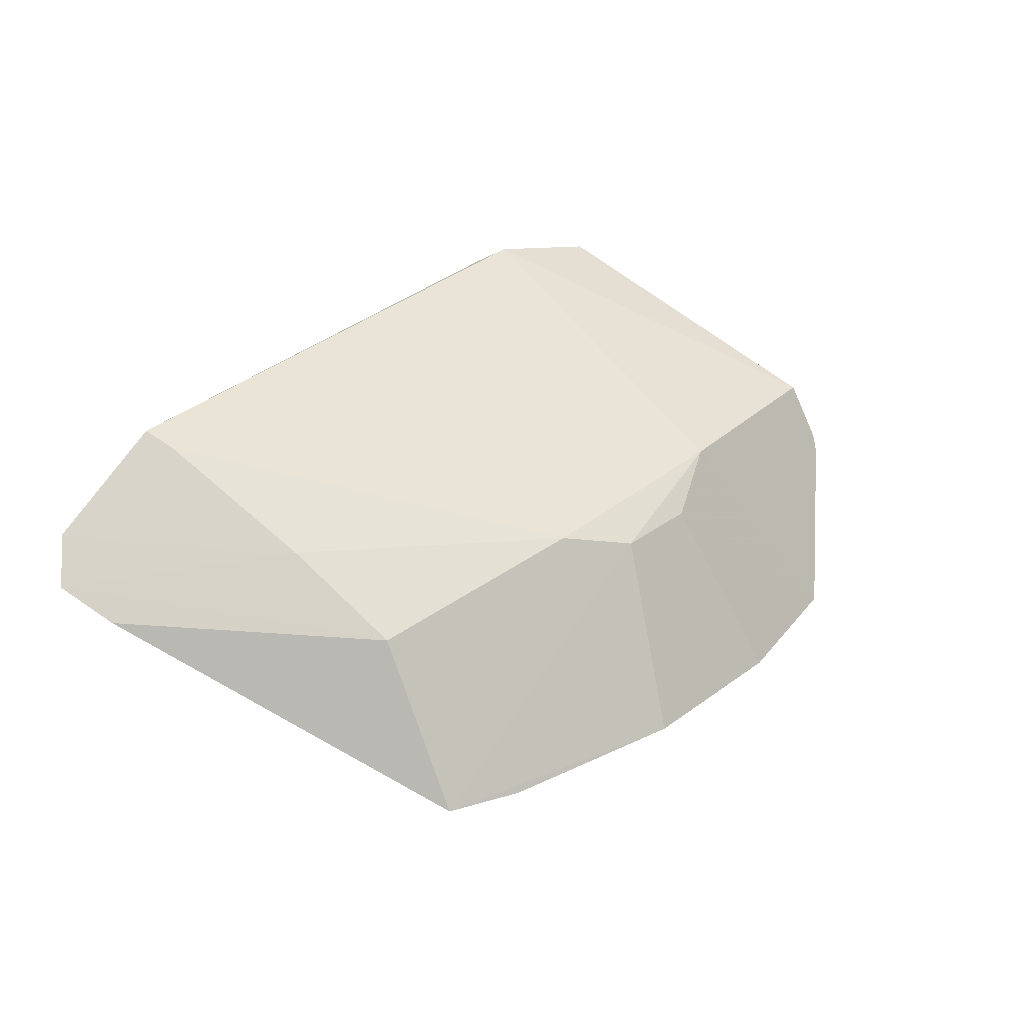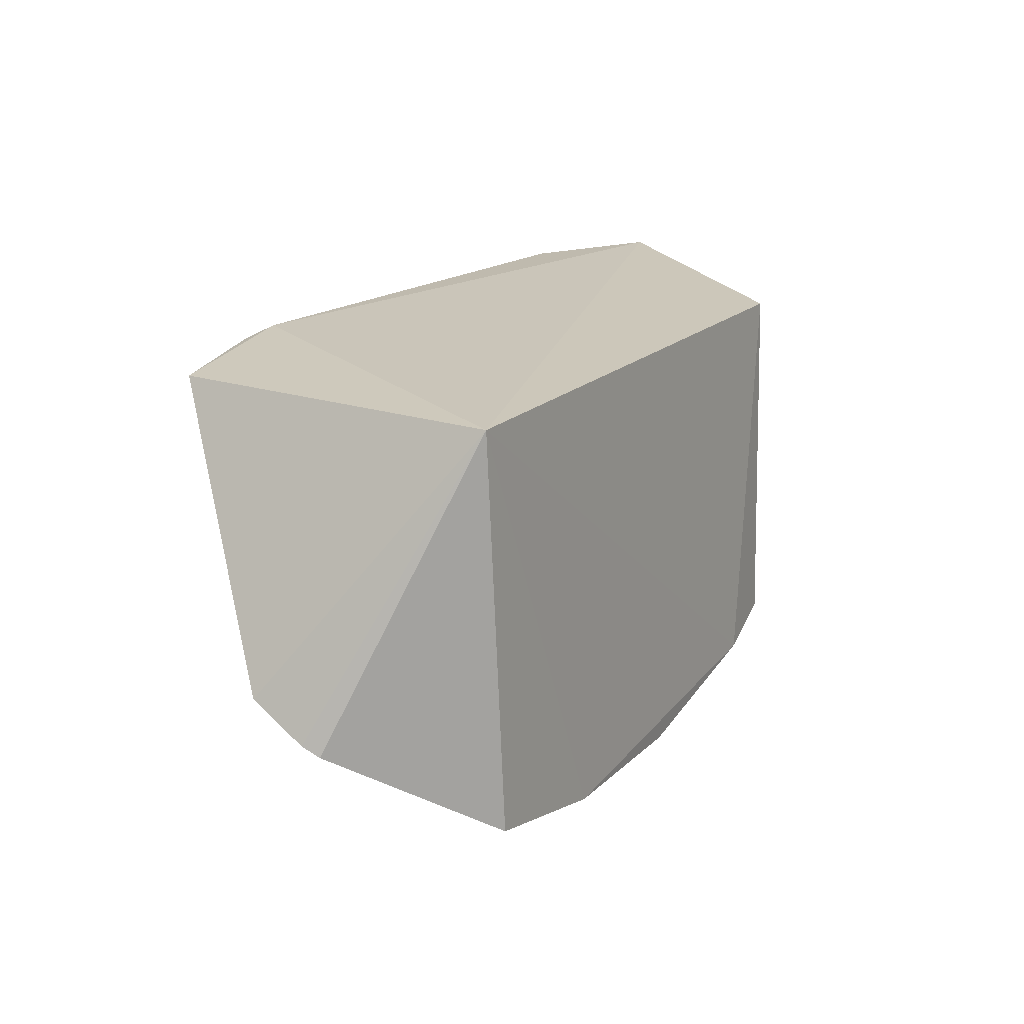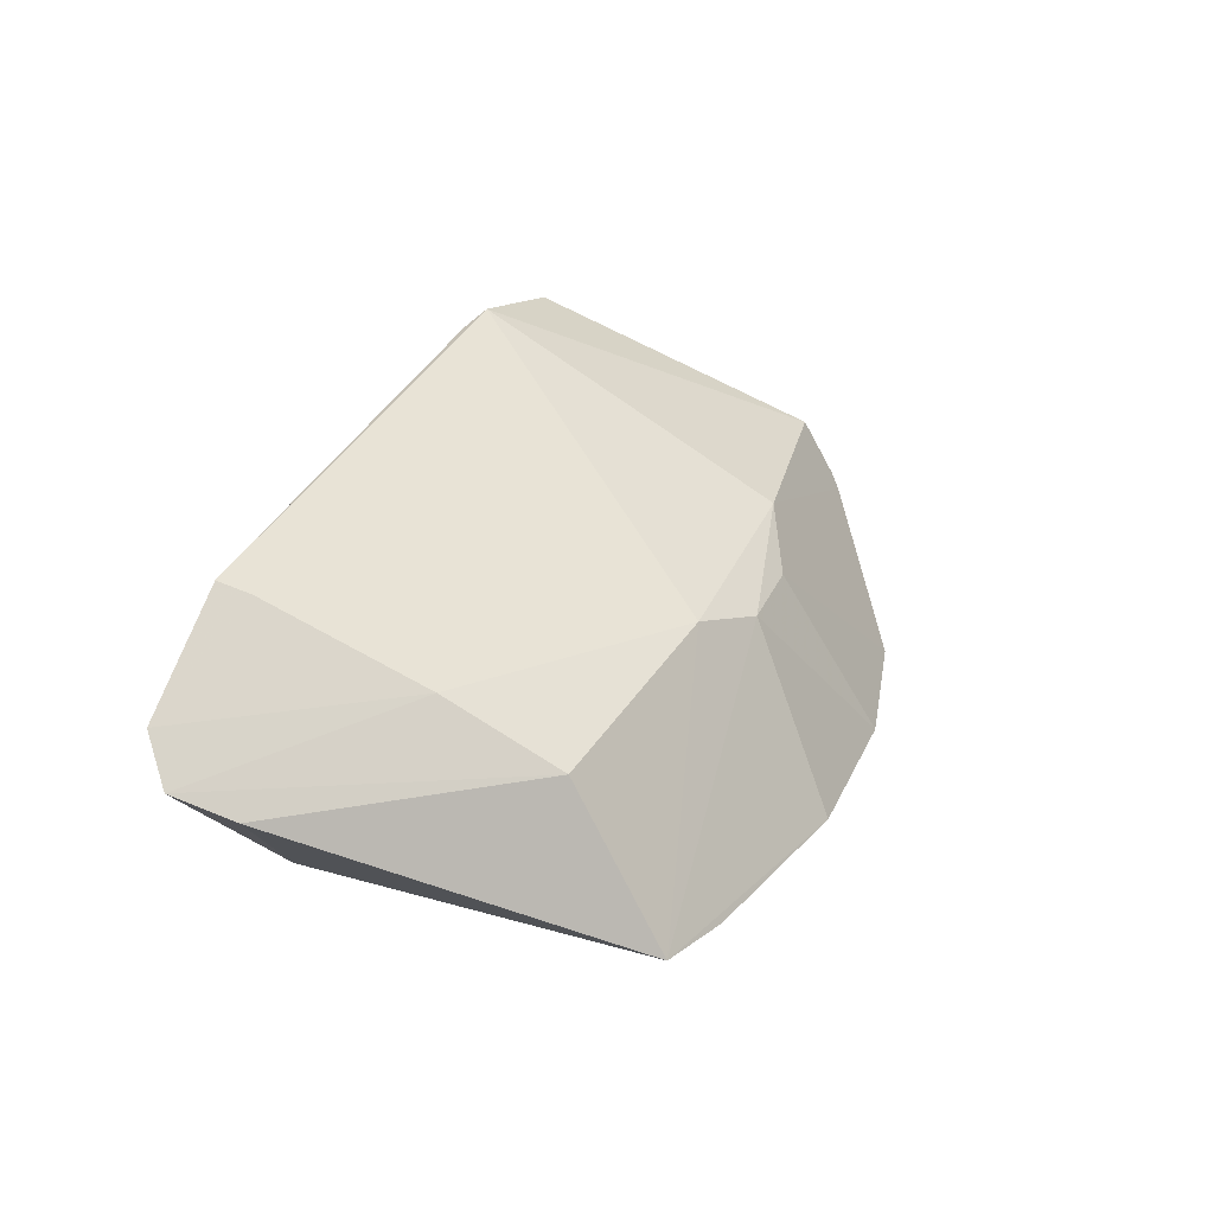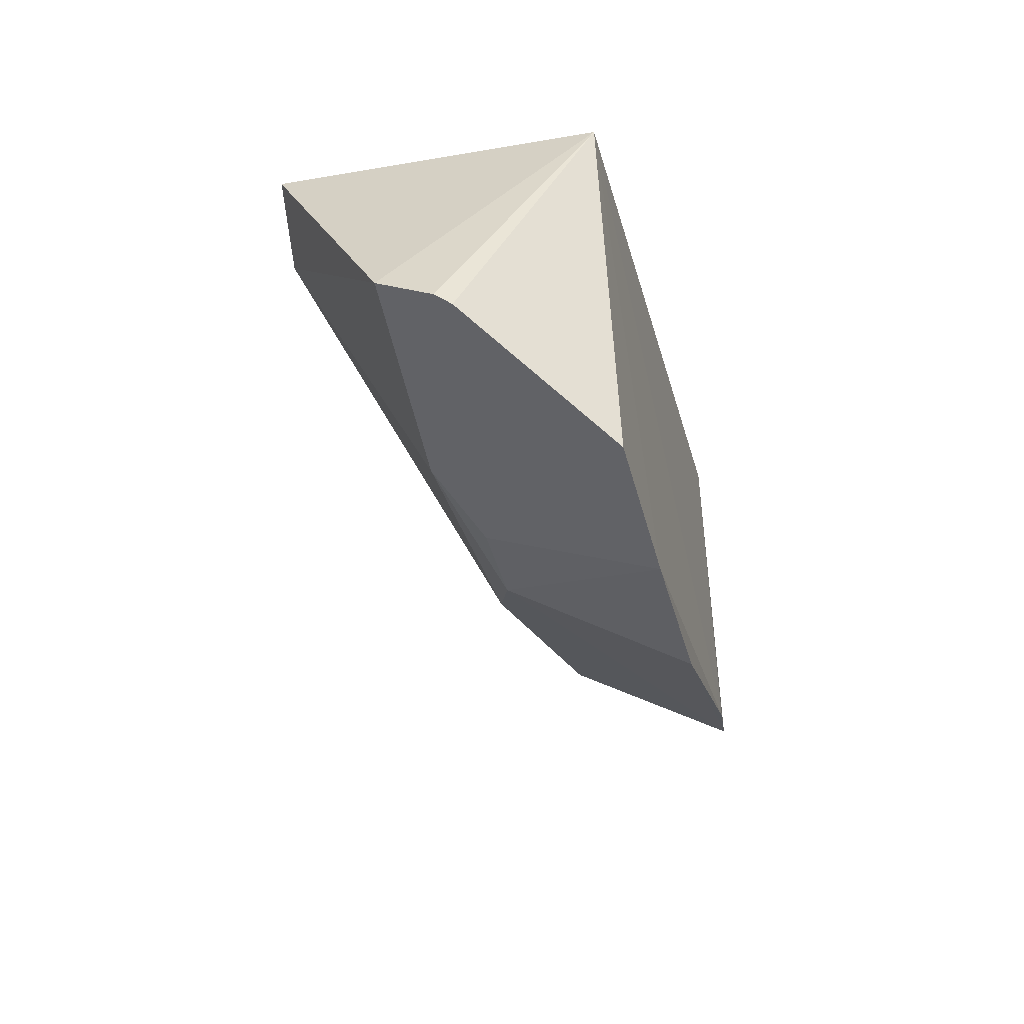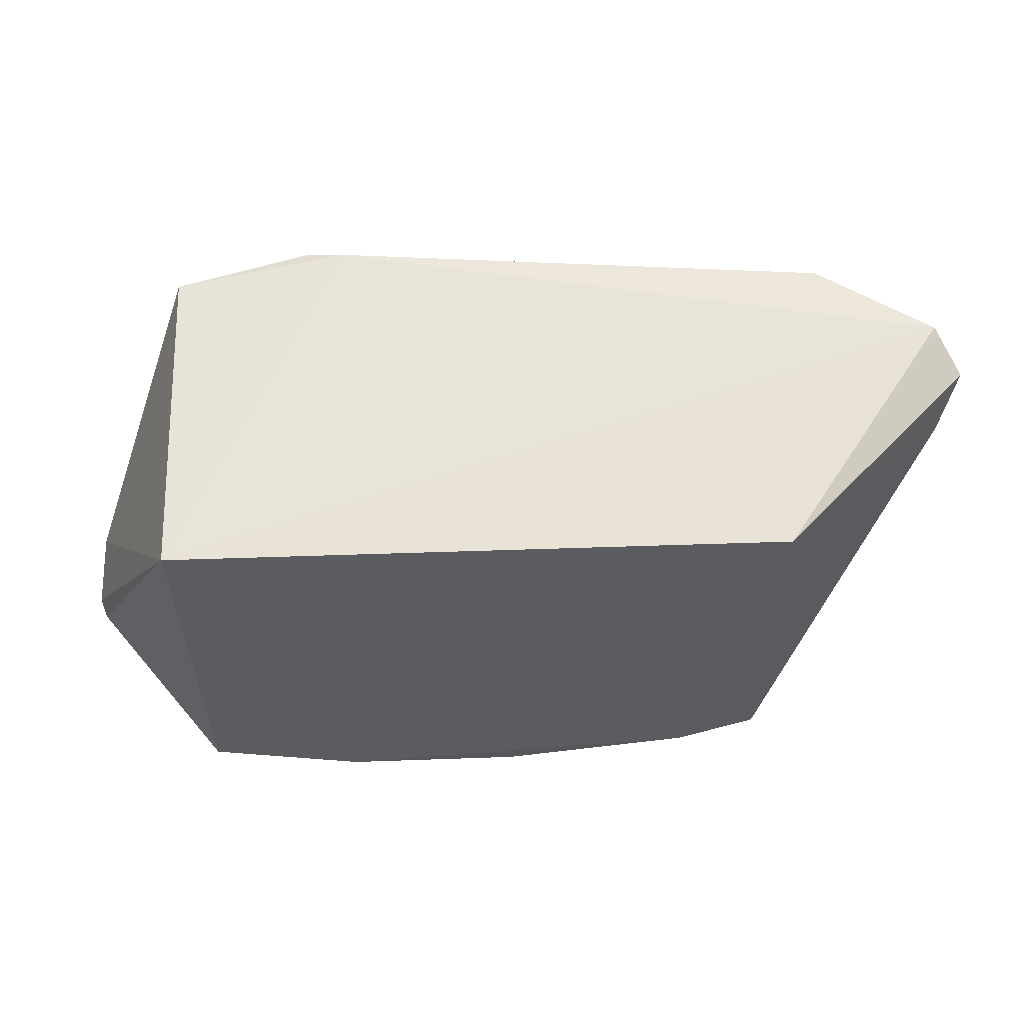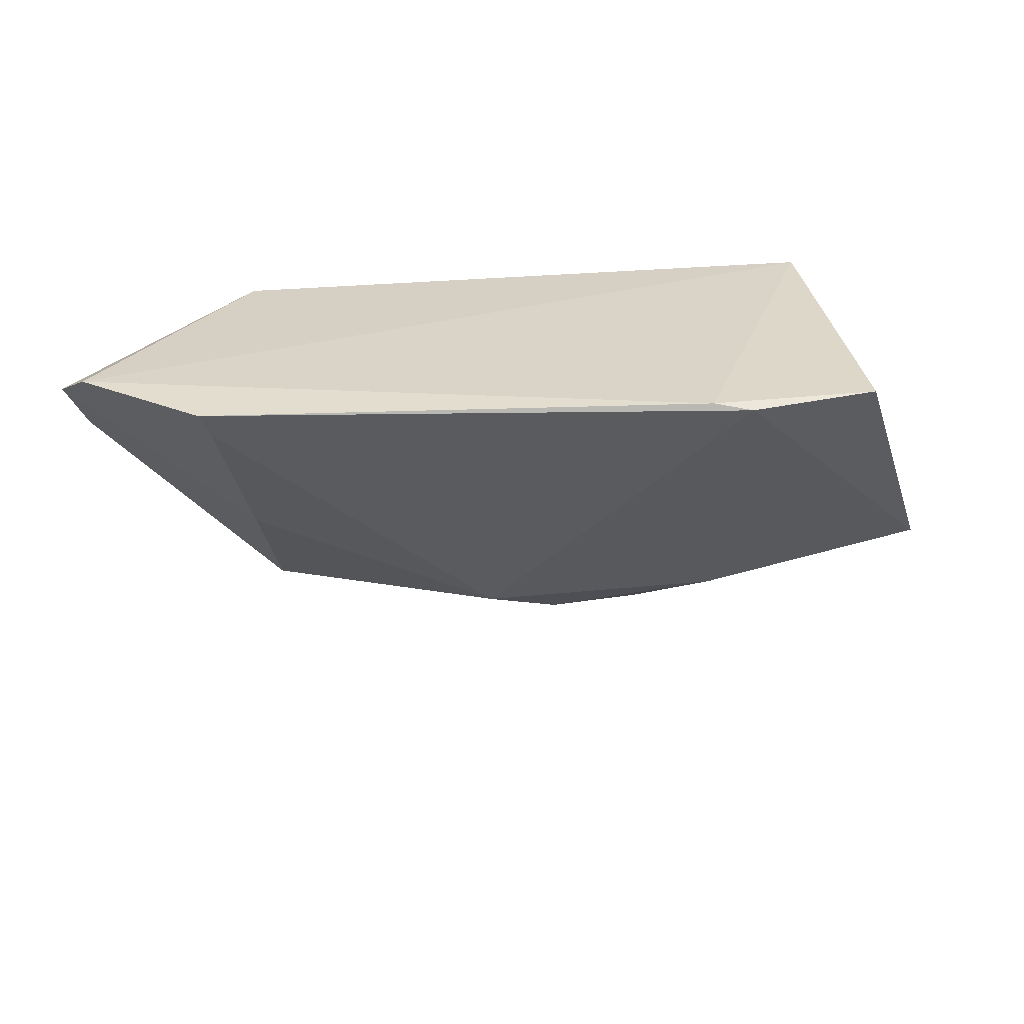
<metadata>
{"format":"obj","ext":"obj","renderer":"f3d","projection":"perspective","resolution":1024,"background":"white","views":[{"elev":30.0,"azim":-46.4,"up":"+Z"},{"elev":18.3,"azim":120.1,"up":"+Y"},{"elev":28.8,"azim":-68.2,"up":"+Z"},{"elev":-34.6,"azim":104.4,"up":"+Y"},{"elev":57.4,"azim":178.0,"up":"+Y"},{"elev":31.5,"azim":-7.3,"up":"+Y"}]}
</metadata>
<code>
v -0.05575 -0.4338 0.1858
v 0.05461 -0.3792 0.2431
v -0.1393 -0.3859 0.2693
v -0.3025 -0.2564 0.288
v 0.007576 -0.2652 0.1931
v -0.04467 -0.26 0.3382
v -0.2334 -0.4098 0.1892
v -0.07225 -0.397 0.2579
v 0.005383 -0.4208 0.1869
v -0.2573 -0.2579 0.3195
v -0.06002 -0.2572 0.3357
v 0.008015 -0.2622 0.3249
v -0.126 -0.4352 0.1865
v -0.2348 -0.2652 0.1931
v -0.04185 -0.3827 0.2723
v 0.05239 -0.3832 0.2368
v -0.2306 -0.3726 0.2548
v 0.05208 -0.3667 0.2661
v -0.1094 -0.3988 0.2589
v -0.3128 -0.2675 0.2719
v -0.2017 -0.4188 0.1856
v -0.2396 -0.3288 0.2821
v -0.3048 -0.2892 0.2608
v -0.2533 -0.2694 0.3143
f 9 1 5
f 9 8 1
f 10 3 6
f 11 5 4
f 11 10 6
f 11 4 10
f 12 11 6
f 12 5 11
f 14 4 5
f 15 6 3
f 15 8 9
f 16 9 5
f 16 5 2
f 16 15 9
f 17 7 3
f 18 2 5
f 18 5 12
f 18 12 6
f 18 6 15
f 18 16 2
f 18 15 16
f 19 3 7
f 19 7 13
f 19 15 3
f 19 8 15
f 19 13 1
f 19 1 8
f 20 4 14
f 21 13 7
f 21 7 14
f 21 1 13
f 21 14 5
f 21 5 1
f 22 17 3
f 22 20 17
f 22 4 20
f 23 20 14
f 23 14 7
f 23 7 17
f 23 17 20
f 24 22 3
f 24 3 10
f 24 10 4
f 24 4 22

</code>
